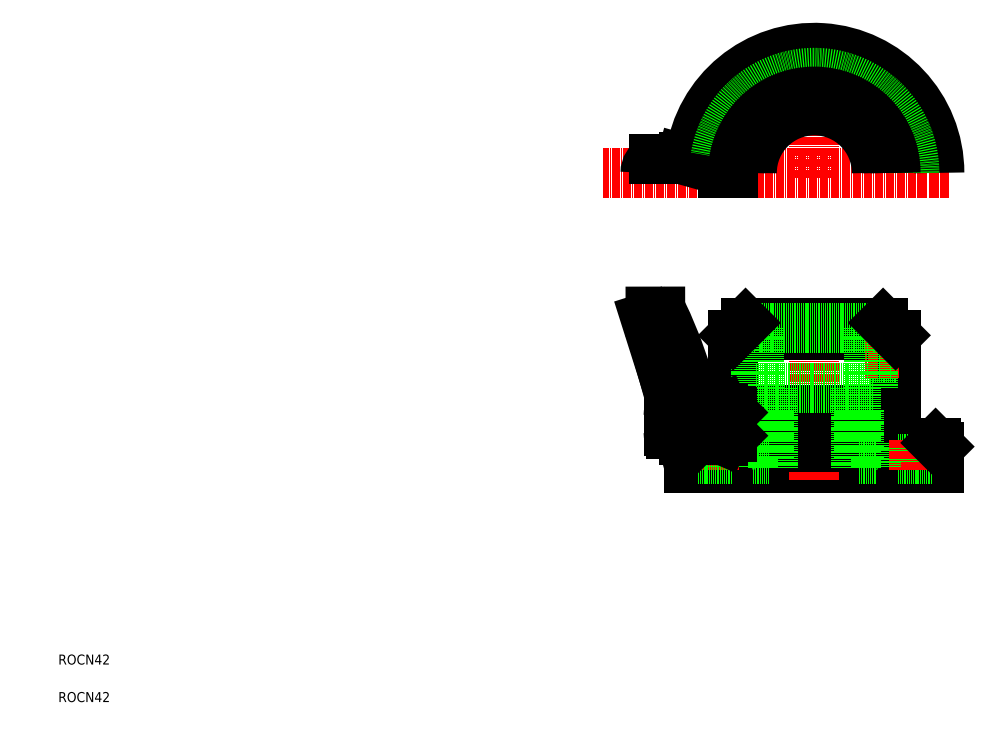
<metadata>
{"format":"dxf","ext":"dxf","renderer":"ezdxf+matplotlib","layout":"modelspace","background":"white","min_lineweight":24,"dpi":150}
</metadata>
<code>
0
SECTION
2
ENTITIES
0
LINE
8
0
10
286.5
20
120.7
30
0
11
386.5
21
120.7
31
0
0
LINE
8
0
10
386.5
20
120.7
30
0
11
386.5
21
129.2
31
0
0
LINE
8
0
10
385
20
130.7
30
0
11
288
21
130.7
31
0
0
LINE
8
0
10
286.5
20
129.2
30
0
11
286.5
21
120.7
31
0
0
LINE
8
CENTER
10
336.5
20
115.7
30
0
11
336.5
21
179.6
31
0
0
LINE
8
0
10
304
20
130.7
30
0
11
304
21
173.7
31
0
0
LINE
8
0
10
369
20
130.7
30
0
11
369
21
173.7
31
0
0
LINE
8
0
10
309
20
178.7
30
0
11
364
21
178.7
31
0
0
LINE
8
0
10
304
20
173.7
30
0
11
369
21
173.7
31
0
0
LINE
8
0
10
304
20
143.7
30
0
11
369
21
143.7
31
0
0
LINE
8
0
10
286.5
20
129.2
30
0
11
386.5
21
129.2
31
0
0
LINE
8
CENTER
10
313.9
20
260.6
30
0
11
299.2
21
275.2
31
0
0
LINE
8
CENTER
10
390.2
20
238.6
30
0
11
251.9
21
238.6
31
0
0
LINE
8
0
10
296.5
20
131.8
30
0
11
296.5
21
119.3
31
0
0
LINE
8
0
10
284.3
20
245.1
30
0
11
299.9
21
245.1
31
0
0
LINE
8
0
10
303.6
20
238.6
30
0
11
303.6
21
243.6
31
0
0
LINE
8
0
10
300
20
243.6
30
0
11
300
21
238.6
31
0
0
LINE
8
0
10
299.9
20
245.1
30
0
11
299.9
21
238.6
31
0
0
LINE
8
0
10
304
20
238.6
30
0
11
304
21
243.3
31
0
0
LINE
8
0
10
300
20
243.6
30
0
11
303.6
21
243.6
31
0
0
LINE
8
0
10
299.9
20
245.1
30
0
11
300
21
244.9
31
0
0
LINE
8
0
10
300
20
244.9
30
0
11
300
21
243.6
31
0
0
LINE
8
0
10
304
20
243.3
30
0
11
303.6
21
243.6
31
0
0
LINE
8
0
10
272.4
20
244.1
30
0
11
283.3
21
244.1
31
0
0
ARC
8
0
10
271.1
20
238.6
30
0
40
4.599
50
0
51
53.01
0
LINE
8
0
10
283.3
20
244.1
30
0
11
289.3
21
244.1
31
0
0
ARC
8
0
10
284.3
20
244.1
30
0
40
1
50
90
51
164.3
0
LINE
8
0
10
283.4
20
244.4
30
0
11
283.3
21
244.1
31
0
0
ARC
8
0
10
275.2
20
238.6
30
0
40
6.196
50
117.3
51
180
0
LINE
8
0
10
289.5
20
130.7
30
0
11
289.5
21
124.2
31
0
0
LINE
8
0
10
303.5
20
130.7
30
0
11
303.5
21
124.2
31
0
0
LINE
8
0
10
303.5
20
124.2
30
0
11
289.5
21
124.2
31
0
0
LINE
8
0
10
292
20
124.2
30
0
11
292
21
120.7
31
0
0
LINE
8
0
10
301
20
124.2
30
0
11
301
21
120.7
31
0
0
LINE
8
0
10
381
20
124.2
30
0
11
381
21
120.7
31
0
0
LINE
8
0
10
372
20
124.2
30
0
11
372
21
120.7
31
0
0
LINE
8
0
10
383.5
20
124.2
30
0
11
369.5
21
124.2
31
0
0
LINE
8
0
10
383.5
20
130.7
30
0
11
383.5
21
124.2
31
0
0
LINE
8
0
10
369.5
20
130.7
30
0
11
369.5
21
124.2
31
0
0
LINE
8
0
10
376.5
20
131.8
30
0
11
376.5
21
119.3
31
0
0
LINE
8
0
10
313
20
152.7
30
0
11
360
21
152.7
31
0
0
LINE
8
0
10
353
20
120.7
30
0
11
353
21
152.7
31
0
0
LINE
8
0
10
320
20
120.7
30
0
11
320
21
152.7
31
0
0
LINE
8
0
10
311.5
20
176.7
30
0
11
312.8
21
176.7
31
0
0
LINE
8
0
10
311.5
20
176.7
30
0
11
311.5
21
178.7
31
0
0
LINE
8
0
10
361.5
20
176.7
30
0
11
361.5
21
178.7
31
0
0
LINE
8
0
10
313
20
152.7
30
0
11
313
21
176.7
31
0
0
LINE
8
0
10
314.5
20
152.7
30
0
11
314.5
21
176.7
31
0
0
LINE
8
0
10
314.5
20
176.7
30
0
11
358.5
21
176.7
31
0
0
LINE
8
0
10
318.5
20
143.7
30
0
11
318.5
21
124.2
31
0
0
LINE
8
0
10
312
20
124.2
30
0
11
312
21
120.7
31
0
0
LINE
8
0
10
312
20
124.2
30
0
11
318.5
21
124.2
31
0
0
LINE
8
0
10
361
20
124.2
30
0
11
354.5
21
124.2
31
0
0
LINE
8
0
10
361
20
124.2
30
0
11
361
21
120.7
31
0
0
LINE
8
0
10
354.5
20
143.7
30
0
11
354.5
21
124.2
31
0
0
LINE
8
0
10
369
20
168.7
30
0
11
360
21
168.7
31
0
0
LINE
8
0
10
369
20
168.3
30
0
11
360
21
168.3
31
0
0
LINE
8
0
10
369
20
164.7
30
0
11
360
21
164.7
31
0
0
LINE
8
0
10
369
20
165
30
0
11
360
21
165
31
0
0
LINE
8
CENTER
10
370.6
20
166.7
30
0
11
356.6
21
166.7
31
0
0
LINE
8
CENTER
10
336.5
20
236.6
30
0
11
336.5
21
288.8
31
0
0
CIRCLE
8
0
10
307.5
20
266.9
30
0
40
7
0
CIRCLE
8
0
10
307.5
20
266.9
30
0
40
4.5
0
LINE
8
CENTER
10
357
20
259.3
30
0
11
371.7
21
274
31
0
0
CIRCLE
8
0
10
364.8
20
267
30
0
40
4.5
0
CIRCLE
8
0
10
364.8
20
267
30
0
40
7
0
TEXT
8
0
10
34.15
20
42
30
0
40
4
1
ROCN42
0
TEXT
8
0
10
34.15
20
27
30
0
40
4
1
ROCN42
0
LINE
8
0
10
385
20
130.7
30
0
11
386.5
21
129.2
31
0
0
LINE
8
0
10
288
20
130.7
30
0
11
286.5
21
129.2
31
0
0
LINE
8
0
10
276.1
20
158.2
30
0
11
269
21
180.7
31
0
0
ARC
8
0
10
121.6
20
108.1
30
0
40
171.3
50
12.81
51
25.95
0
LINE
8
0
10
299.9
20
144.7
30
0
11
290.5
21
144.7
31
0
0
LINE
8
0
10
284.3
20
131.7
30
0
11
299.9
21
131.7
31
0
0
LINE
8
CENTER
10
304
20
138.2
30
0
11
275
21
138.2
31
0
0
LINE
8
0
10
300
20
133.2
30
0
11
300
21
143.2
31
0
0
LINE
8
0
10
299.9
20
131.7
30
0
11
299.9
21
144.7
31
0
0
LINE
8
0
10
303.6
20
133.2
30
0
11
303.6
21
143.2
31
0
0
LINE
8
0
10
304
20
133.5
30
0
11
303.6
21
133.2
31
0
0
LINE
8
0
10
300
20
133.2
30
0
11
303.6
21
133.2
31
0
0
LINE
8
0
10
299.9
20
131.7
30
0
11
300
21
131.9
31
0
0
LINE
8
0
10
300
20
131.9
30
0
11
300
21
133.2
31
0
0
LINE
8
0
10
300
20
143.2
30
0
11
300
21
144.5
31
0
0
LINE
8
0
10
300
20
143.2
30
0
11
303.6
21
143.2
31
0
0
LINE
8
0
10
304
20
142.8
30
0
11
303.6
21
143.2
31
0
0
LINE
8
0
10
299.9
20
144.7
30
0
11
300
21
144.5
31
0
0
ARC
8
0
10
279.2
20
135.2
30
0
40
1
50
180
51
270
0
LINE
8
0
10
283.4
20
132.4
30
0
11
282.9
21
134.2
31
0
0
ARC
8
0
10
284.3
20
132.7
30
0
40
1
50
195.7
51
270
0
LINE
8
0
10
280.6
20
142.2
30
0
11
276.1
21
158.2
31
0
0
ARC
8
0
10
290.5
20
146.7
30
0
40
2
50
199.4
51
270
0
ARC
8
0
10
263.2
20
133
30
0
40
19.72
50
3.561
51
27.89
0
ARC
8
0
10
279.2
20
141.2
30
0
40
1
50
90
51
180
0
LINE
8
0
10
282.9
20
134.2
30
0
11
279.2
21
134.2
31
0
0
LINE
8
0
10
278.2
20
135.2
30
0
11
278.2
21
141.2
31
0
0
LINE
8
0
10
279.2
20
142.2
30
0
11
280.6
21
142.2
31
0
0
ARC
8
0
10
274.1
20
177.2
30
0
40
6
50
75.02
51
82.28
0
ARC
8
0
10
271.6
20
180.6
30
0
40
2.578
50
102.6
51
179.3
0
LINE
8
0
10
274.9
20
183.2
30
0
11
271
21
183.2
31
0
0
LINE
8
0
10
358.5
20
152.7
30
0
11
358.5
21
176.7
31
0
0
LINE
8
0
10
360
20
152.7
30
0
11
360
21
176.7
31
0
0
LINE
8
0
10
361.5
20
176.7
30
0
11
360
21
176.7
31
0
0
LINE
8
0
10
364
20
178.7
30
0
11
369
21
173.7
31
0
0
LINE
8
0
10
304
20
173.7
30
0
11
309
21
178.7
31
0
0
ARC
8
0
10
336.5
20
238.6
30
0
40
50
50
1.371e-13
51
172.6
0
ARC
8
0
10
336.5
20
238.6
30
0
40
40
50
2.004e-13
51
170.7
0
ARC
8
0
10
336.5
20
238.6
30
0
40
32.5
50
2.606e-13
51
180
0
ARC
8
0
10
336.5
20
238.6
30
0
40
29.5
50
0
51
180
0
ARC
8
0
10
336.5
20
238.6
30
0
40
25
50
1.303e-13
51
180
0
ENDSEC
0
EOF

</code>
